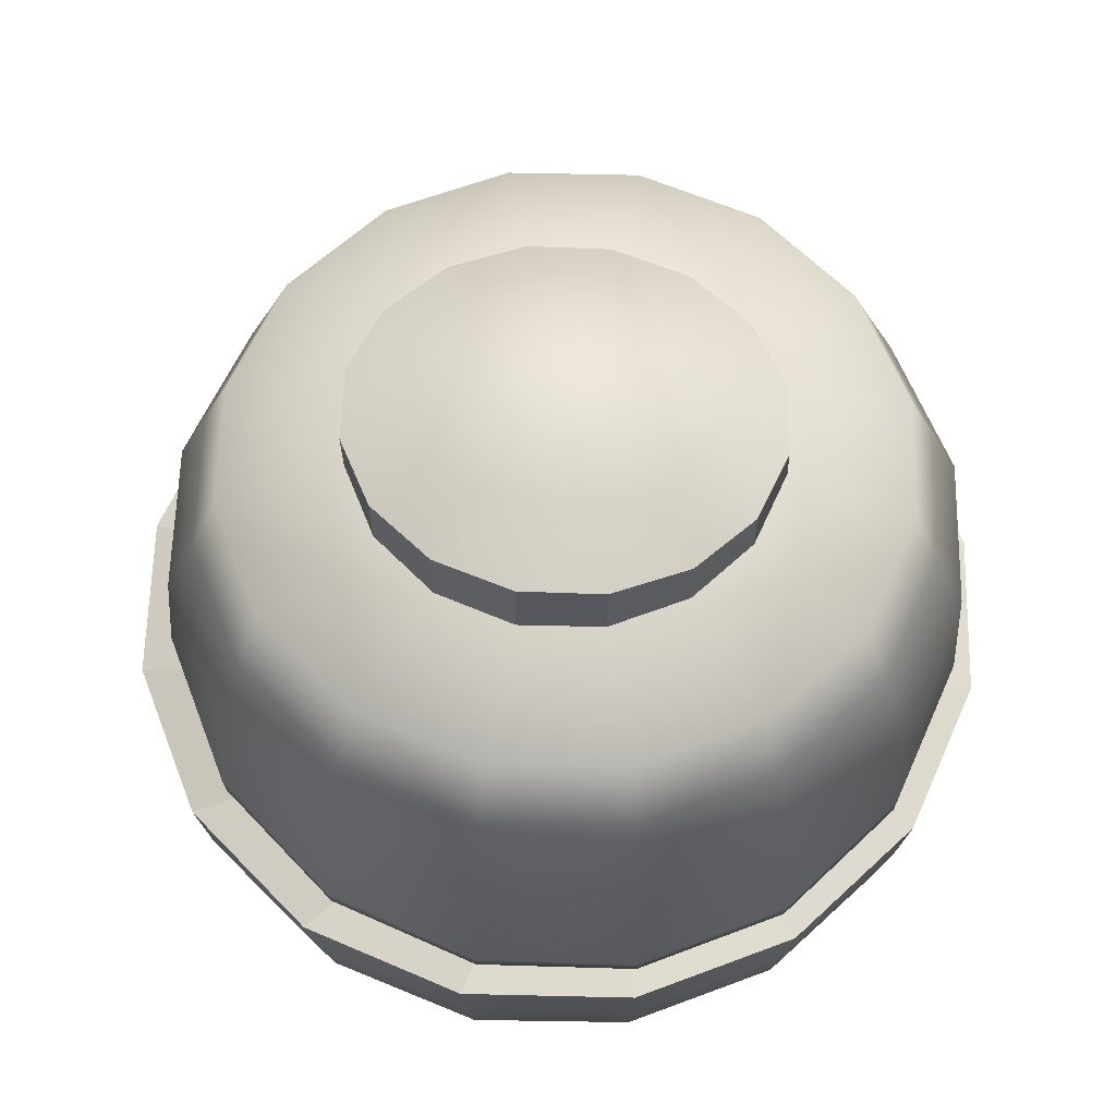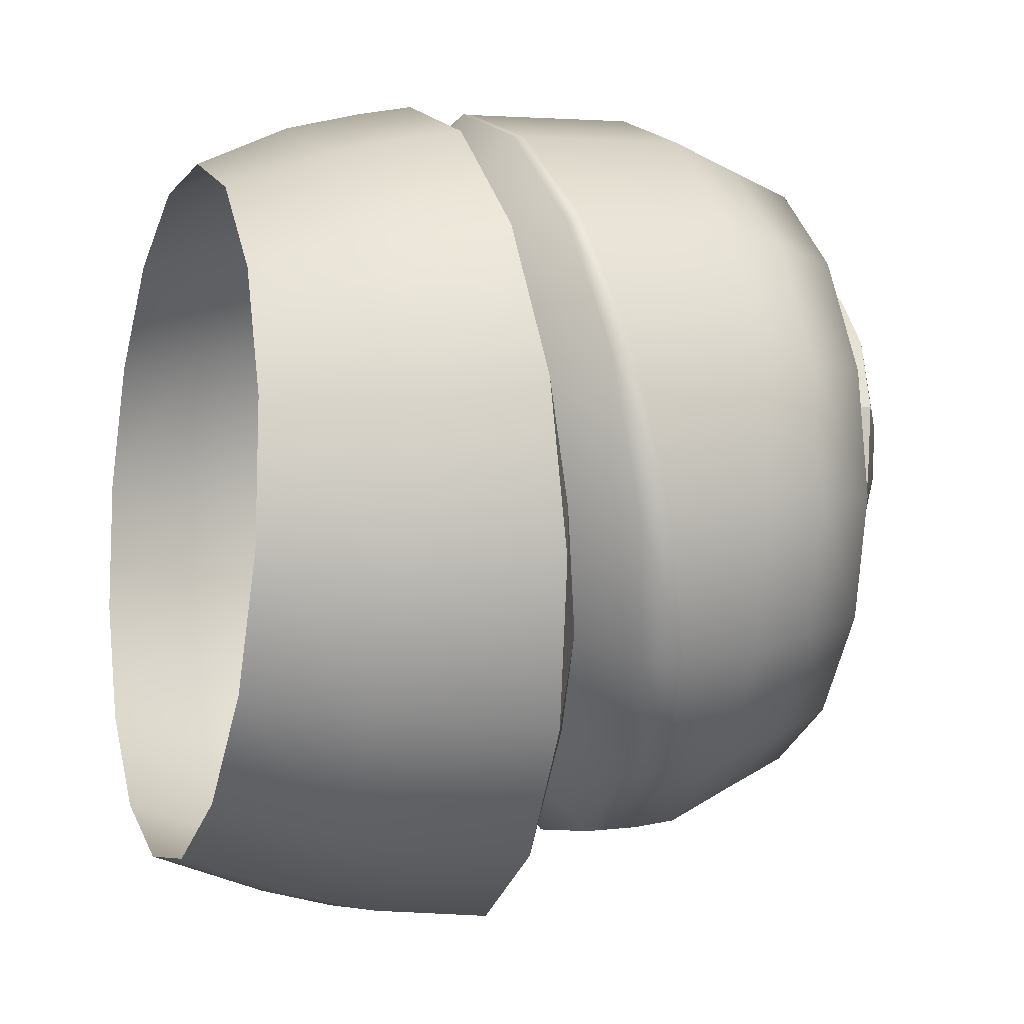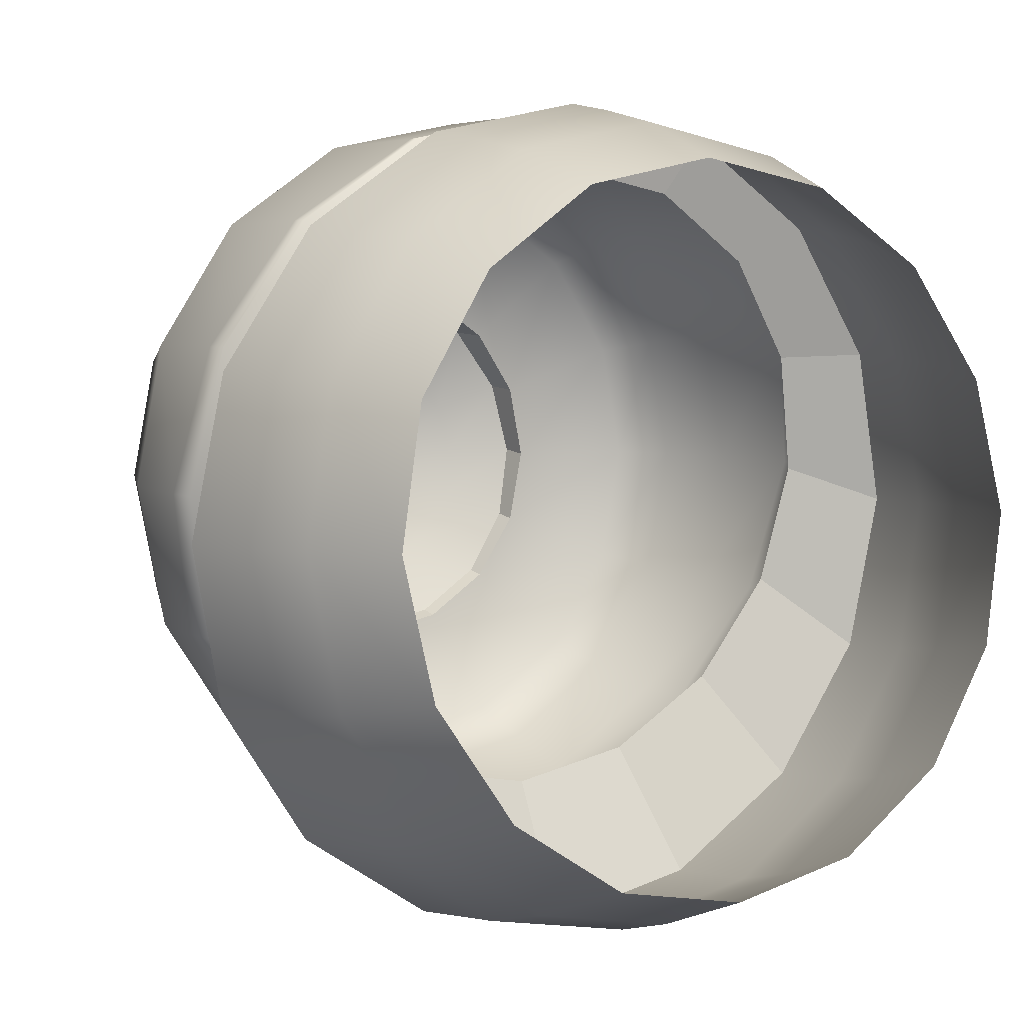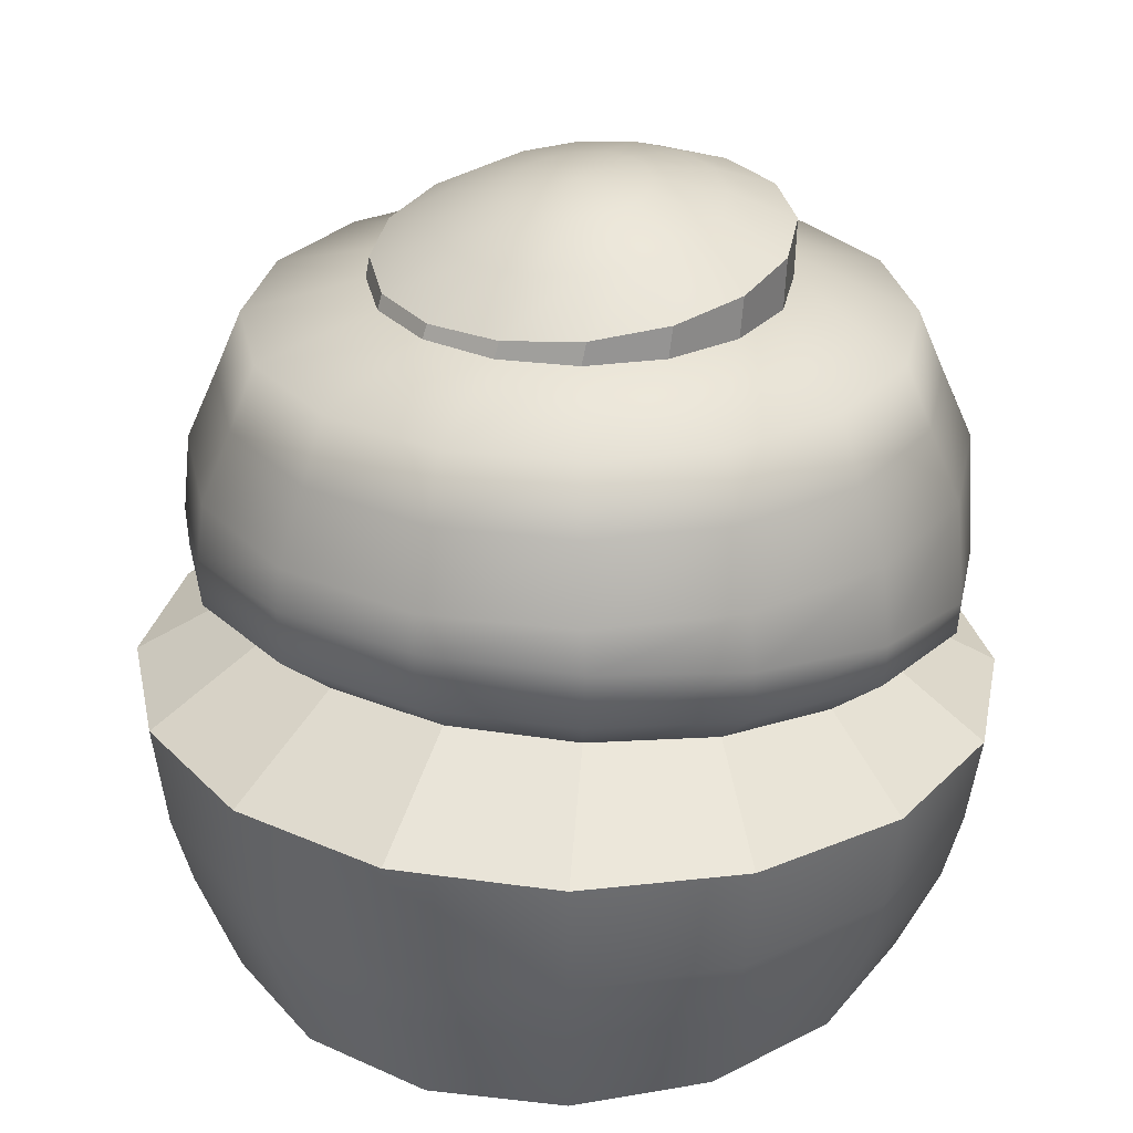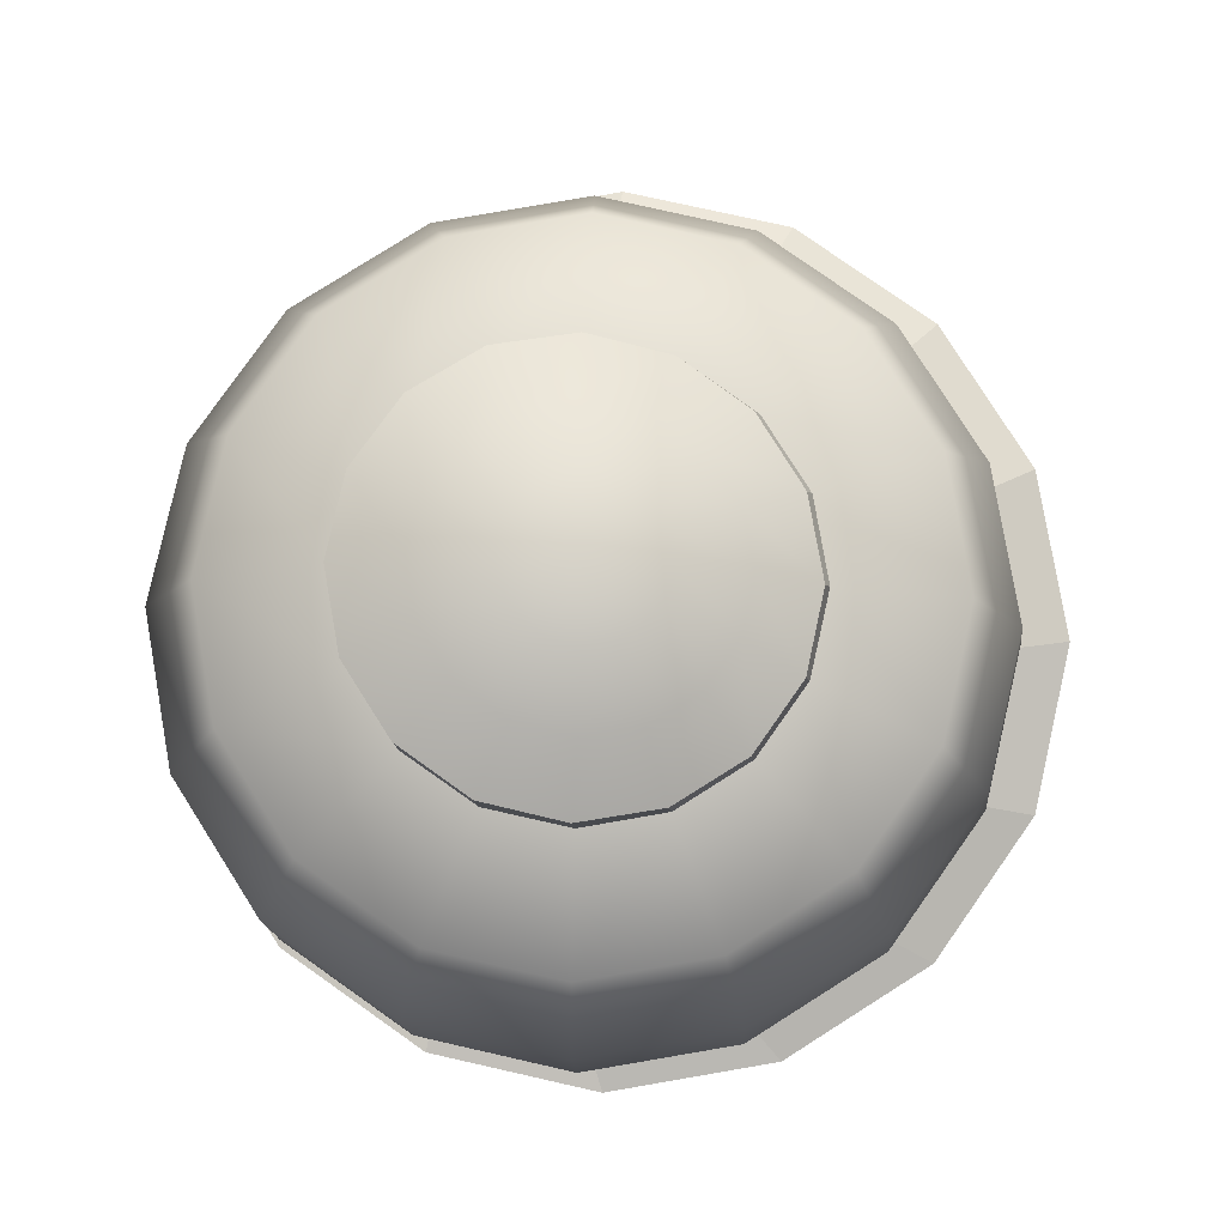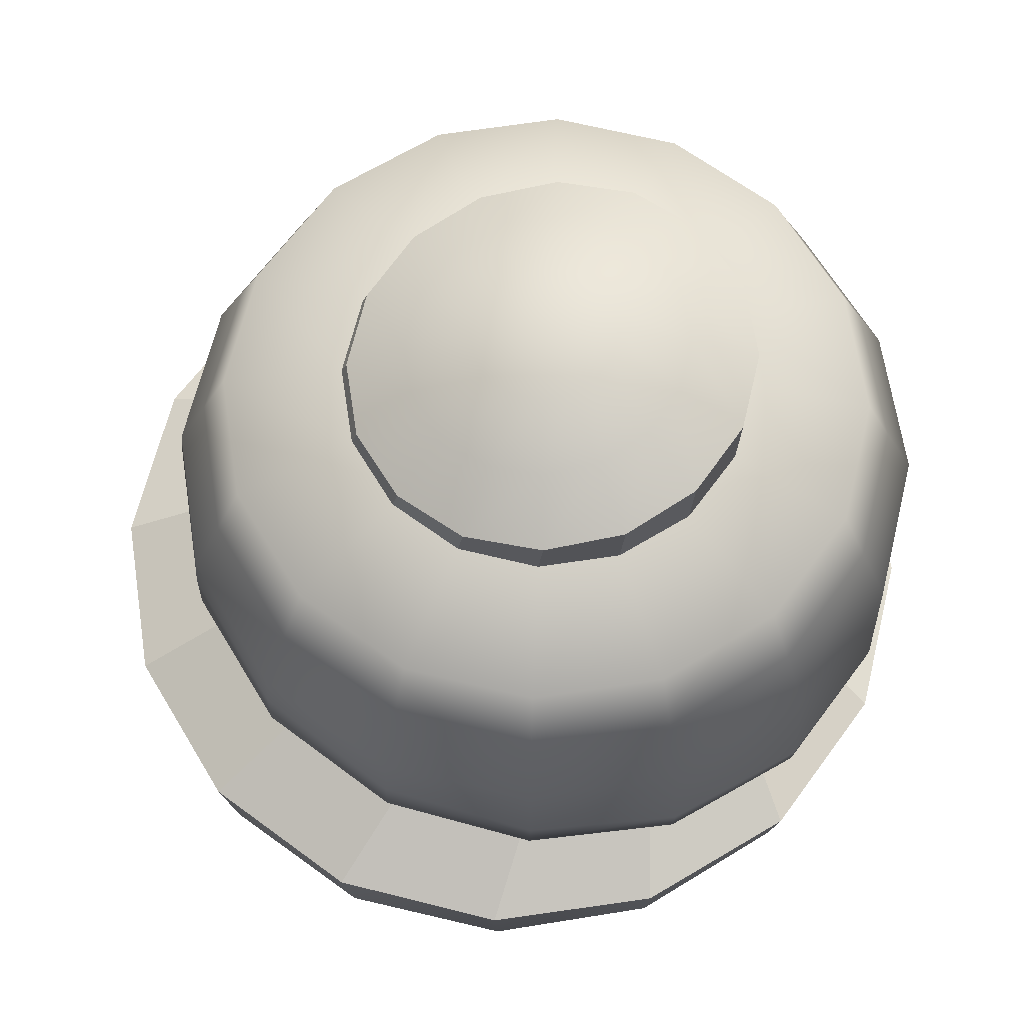
<metadata>
{"format":"obj","ext":"obj","renderer":"f3d","projection":"perspective","resolution":1024,"background":"white","views":[{"elev":60.4,"azim":-9.9,"up":"+Y"},{"elev":5.5,"azim":70.7,"up":"+Z"},{"elev":5.5,"azim":-33.1,"up":"+Z"},{"elev":28.6,"azim":-157.7,"up":"+Y"},{"elev":79.8,"azim":46.4,"up":"+Y"},{"elev":65.9,"azim":-110.0,"up":"+Y"}]}
</metadata>
<code>
g default
v 7.133 9.917 -12.84
v 6.261 10.09 -14.14
v 4.957 10.2 -15
v 3.419 10.24 -15.3
v 1.88 10.2 -15
v 0.5761 10.09 -14.14
v -0.2953 9.917 -12.84
v -0.6013 9.719 -11.32
v -0.2953 9.521 -9.791
v 0.5761 9.353 -8.497
v 1.88 9.241 -7.633
v 3.419 9.202 -7.33
v 4.957 9.241 -7.633
v 6.261 9.353 -8.497
v 7.133 9.521 -9.791
v 7.439 9.719 -11.32
v 7.783 10.53 -13.11
v 6.759 10.7 -14.64
v 5.227 10.81 -15.65
v 3.419 10.86 -16.01
v 1.611 10.81 -15.65
v 0.07794 10.7 -14.64
v -0.9462 10.53 -13.11
v -1.306 10.32 -11.32
v -0.9462 10.12 -9.52
v 0.07794 9.942 -7.997
v 1.611 9.826 -6.979
v 3.419 9.785 -6.622
v 5.227 9.826 -6.979
v 6.759 9.942 -7.997
v 7.783 10.12 -9.52
v 8.143 10.32 -11.32
v 7.813 11.02 -13.11
v 6.783 11.28 -14.63
v 5.24 11.46 -15.65
v 3.421 11.53 -16
v 1.601 11.47 -15.65
v 0.0575 11.3 -14.63
v -0.974 11.04 -13.11
v -1.337 10.73 -11.32
v -0.9756 10.42 -9.523
v 0.05461 10.16 -8.002
v 1.597 9.976 -6.987
v 3.417 9.91 -6.63
v 5.237 9.967 -6.987
v 6.78 10.14 -8.002
v 7.811 10.4 -9.523
v 8.174 10.71 -11.32
v 7.709 11.99 -13.09
v 6.702 11.99 -14.6
v 5.196 11.99 -15.61
v 3.419 11.99 -15.96
v 1.642 11.99 -15.61
v 0.1353 11.99 -14.6
v -0.8713 11.99 -13.09
v -1.225 11.99 -11.32
v -0.8713 11.99 -9.539
v 0.1353 11.99 -8.033
v 1.642 11.99 -7.026
v 3.419 11.99 -6.673
v 5.196 11.99 -7.026
v 6.702 11.99 -8.033
v 7.709 11.99 -9.539
v 8.062 11.99 -11.32
v 7.357 12.85 -12.95
v 6.433 12.85 -14.33
v 5.05 12.85 -15.25
v 3.419 12.85 -15.58
v 1.787 12.85 -15.25
v 0.4044 12.85 -14.33
v -0.5197 12.85 -12.95
v -0.8442 12.85 -11.32
v -0.5197 12.85 -9.685
v 0.4044 12.85 -8.302
v 1.787 12.85 -7.378
v 3.419 12.85 -7.053
v 5.05 12.85 -7.378
v 6.433 12.85 -8.302
v 7.357 12.85 -9.685
v 7.681 12.85 -11.32
v 7.059 13.6 -12.82
v 6.205 13.6 -14.1
v 4.927 13.6 -14.96
v 3.419 13.6 -15.26
v 1.911 13.6 -14.96
v 0.6324 13.6 -14.1
v -0.2217 13.6 -12.82
v -0.5217 13.6 -11.32
v -0.2217 13.6 -9.808
v 0.6324 13.6 -8.53
v 1.911 13.6 -7.676
v 3.419 13.6 -7.376
v 4.927 13.6 -7.676
v 6.205 13.6 -8.53
v 7.059 13.6 -9.808
v 7.359 13.6 -11.32
v 5.699 14.02 -12.26
v 5.164 14.02 -13.06
v 4.363 14.02 -13.6
v 3.419 14.02 -13.78
v 2.474 14.02 -13.6
v 1.674 14.02 -13.06
v 1.139 14.02 -12.26
v 0.9508 14.02 -11.32
v 1.139 14.02 -10.37
v 1.674 14.02 -9.571
v 2.474 14.02 -9.036
v 3.419 14.02 -8.848
v 4.363 14.02 -9.036
v 5.164 14.02 -9.571
v 5.699 14.02 -10.37
v 5.886 14.02 -11.32
v 5.669 14.27 -12.21
v 5.13 14.21 -13.01
v 4.613 14.7 -12.51
v 4.985 14.75 -11.97
v 4.328 14.19 -13.54
v 4.06 14.69 -12.88
v 3.383 14.22 -13.73
v 3.41 14.71 -13.01
v 2.442 14.29 -13.54
v 2.761 14.76 -12.88
v 1.645 14.39 -13.01
v 2.213 14.83 -12.51
v 1.116 14.51 -12.21
v 1.848 14.92 -11.97
v 0.9344 14.63 -11.27
v 1.723 15 -11.32
v 1.128 14.73 -10.34
v 1.856 15.06 -10.67
v 1.667 14.79 -9.54
v 2.228 15.11 -10.13
v 2.47 14.81 -9.008
v 2.781 15.12 -9.76
v 3.414 14.78 -8.822
v 3.431 15.1 -9.632
v 4.356 14.71 -9.008
v 4.08 15.05 -9.76
v 5.152 14.6 -9.54
v 4.628 14.98 -10.13
v 5.681 14.48 -10.34
v 4.993 14.9 -10.67
v 5.863 14.37 -11.27
v 5.118 14.81 -11.32
v 4.042 15.05 -11.96
v 4.232 15.08 -11.68
v 3.76 15.05 -12.14
v 3.429 15.06 -12.21
v 3.098 15.08 -12.14
v 2.818 15.12 -11.96
v 2.633 15.16 -11.68
v 2.569 15.2 -11.35
v 2.637 15.24 -11.02
v 2.826 15.26 -10.74
v 3.108 15.27 -10.55
v 3.439 15.26 -10.49
v 3.77 15.23 -10.55
v 4.05 15.19 -10.74
v 4.236 15.15 -11.02
v 4.299 15.11 -11.35
v 3.439 15.24 -11.36
v 7.463 5.813 -13.28
v 6.523 5.709 -14.69
v 6.859 7.152 -15.11
v 7.908 7.23 -13.54
v 5.113 5.645 -15.64
v 5.287 7.088 -16.16
v 3.449 5.631 -15.97
v 3.432 7.049 -16.53
v 1.784 5.668 -15.64
v 1.576 7.04 -16.16
v 0.3713 5.751 -14.71
v 0.001075 7.063 -15.11
v -0.5739 5.868 -13.3
v -1.052 7.113 -13.54
v -0.9076 6 -11.64
v -1.423 7.185 -11.69
v -0.5792 6.128 -9.982
v -1.057 7.265 -9.834
v 0.3615 6.231 -8.573
v -0.007392 7.344 -8.262
v 1.771 6.295 -7.63
v 1.564 7.407 -7.21
v 3.435 6.31 -7.296
v 3.42 7.446 -6.84
v 5.1 6.272 -7.623
v 5.276 7.455 -7.208
v 6.513 6.189 -8.56
v 6.85 7.433 -8.257
v 7.458 6.073 -9.965
v 7.903 7.382 -9.828
v 7.792 5.941 -11.62
v 8.275 7.311 -11.68
v 7.008 8.061 -15.31
v 8.106 8.143 -13.66
v 5.362 7.995 -16.41
v 3.42 7.953 -16.8
v 1.477 7.944 -16.41
v -0.1715 7.968 -15.31
v -1.274 8.021 -13.67
v -1.663 8.096 -11.73
v -1.279 8.18 -9.785
v -0.1804 8.262 -8.139
v 1.465 8.329 -7.038
v 3.407 8.37 -6.65
v 5.351 8.379 -7.035
v 6.999 8.355 -8.133
v 8.101 8.302 -9.778
v 8.49 8.228 -11.72
v 7.104 9.373 -15.45
v 8.241 9.324 -13.76
v 5.404 9.4 -16.58
v 3.399 9.404 -16.98
v 1.395 9.382 -16.58
v -0.3045 9.338 -15.45
v -1.439 9.279 -13.76
v -1.837 9.214 -11.77
v -1.438 9.153 -9.768
v -0.3012 9.105 -8.074
v 1.399 9.077 -6.941
v 3.404 9.074 -6.543
v 5.408 9.096 -6.939
v 7.108 9.139 -8.069
v 8.242 9.198 -9.761
v 8.64 9.263 -11.76
g buisson_LD
f 162 163 164 165
f 163 166 167 164
f 166 168 169 167
f 168 170 171 169
f 170 172 173 171
f 172 174 175 173
f 174 176 177 175
f 176 178 179 177
f 178 180 181 179
f 180 182 183 181
f 182 184 185 183
f 184 186 187 185
f 186 188 189 187
f 188 190 191 189
f 190 192 193 191
f 192 162 165 193
f 165 164 194 195
f 164 167 196 194
f 167 169 197 196
f 169 171 198 197
f 171 173 199 198
f 173 175 200 199
f 175 177 201 200
f 177 179 202 201
f 179 181 203 202
f 181 183 204 203
f 183 185 205 204
f 185 187 206 205
f 187 189 207 206
f 189 191 208 207
f 191 193 209 208
f 193 165 195 209
f 195 194 210 211
f 194 196 212 210
f 196 197 213 212
f 197 198 214 213
f 198 199 215 214
f 199 200 216 215
f 200 201 217 216
f 201 202 218 217
f 202 203 219 218
f 203 204 220 219
f 204 205 221 220
f 205 206 222 221
f 206 207 223 222
f 207 208 224 223
f 208 209 225 224
f 209 195 211 225
f 1 2 18 17
f 2 3 19 18
f 3 4 20 19
f 4 5 21 20
f 5 6 22 21
f 6 7 23 22
f 7 8 24 23
f 8 9 25 24
f 9 10 26 25
f 10 11 27 26
f 11 12 28 27
f 12 13 29 28
f 13 14 30 29
f 14 15 31 30
f 15 16 32 31
f 16 1 17 32
f 17 18 34 33
f 18 19 35 34
f 19 20 36 35
f 20 21 37 36
f 21 22 38 37
f 22 23 39 38
f 23 24 40 39
f 24 25 41 40
f 25 26 42 41
f 26 27 43 42
f 27 28 44 43
f 28 29 45 44
f 29 30 46 45
f 30 31 47 46
f 31 32 48 47
f 32 17 33 48
f 33 34 50 49
f 34 35 51 50
f 35 36 52 51
f 36 37 53 52
f 37 38 54 53
f 38 39 55 54
f 39 40 56 55
f 40 41 57 56
f 41 42 58 57
f 42 43 59 58
f 43 44 60 59
f 44 45 61 60
f 45 46 62 61
f 46 47 63 62
f 47 48 64 63
f 48 33 49 64
f 49 50 66 65
f 50 51 67 66
f 51 52 68 67
f 52 53 69 68
f 53 54 70 69
f 54 55 71 70
f 55 56 72 71
f 56 57 73 72
f 57 58 74 73
f 58 59 75 74
f 59 60 76 75
f 60 61 77 76
f 61 62 78 77
f 62 63 79 78
f 63 64 80 79
f 64 49 65 80
f 65 66 82 81
f 66 67 83 82
f 67 68 84 83
f 68 69 85 84
f 69 70 86 85
f 70 71 87 86
f 71 72 88 87
f 72 73 89 88
f 73 74 90 89
f 74 75 91 90
f 75 76 92 91
f 76 77 93 92
f 77 78 94 93
f 78 79 95 94
f 79 80 96 95
f 80 65 81 96
f 81 82 98 97
f 82 83 99 98
f 83 84 100 99
f 84 85 101 100
f 85 86 102 101
f 86 87 103 102
f 87 88 104 103
f 88 89 105 104
f 89 90 106 105
f 90 91 107 106
f 91 92 108 107
f 92 93 109 108
f 93 94 110 109
f 94 95 111 110
f 95 96 112 111
f 96 81 97 112
f 113 114 115 116
f 114 117 118 115
f 117 119 120 118
f 119 121 122 120
f 121 123 124 122
f 123 125 126 124
f 125 127 128 126
f 127 129 130 128
f 129 131 132 130
f 131 133 134 132
f 133 135 136 134
f 135 137 138 136
f 137 139 140 138
f 139 141 142 140
f 141 143 144 142
f 143 113 116 144
f 116 115 145 146
f 115 118 147 145
f 118 120 148 147
f 120 122 149 148
f 122 124 150 149
f 124 126 151 150
f 126 128 152 151
f 128 130 153 152
f 130 132 154 153
f 132 134 155 154
f 134 136 156 155
f 136 138 157 156
f 138 140 158 157
f 140 142 159 158
f 142 144 160 159
f 144 116 146 160
f 146 145 161
f 145 147 161
f 147 148 161
f 148 149 161
f 149 150 161
f 150 151 161
f 151 152 161
f 152 153 161
f 153 154 161
f 154 155 161
f 155 156 161
f 156 157 161
f 157 158 161
f 158 159 161
f 159 160 161
f 160 146 161
f 97 98 114 113
f 98 99 117 114
f 99 100 119 117
f 100 101 121 119
f 101 102 123 121
f 102 103 125 123
f 103 104 127 125
f 104 105 129 127
f 105 106 131 129
f 106 107 133 131
f 107 108 135 133
f 108 109 137 135
f 109 110 139 137
f 110 111 141 139
f 111 112 143 141
f 112 97 113 143
f 2 1 211 210
f 3 2 210 212
f 4 3 212 213
f 5 4 213 214
f 6 5 214 215
f 7 6 215 216
f 8 7 216 217
f 9 8 217 218
f 10 9 218 219
f 11 10 219 220
f 12 11 220 221
f 13 12 221 222
f 14 13 222 223
f 15 14 223 224
f 16 15 224 225
f 1 16 225 211

</code>
